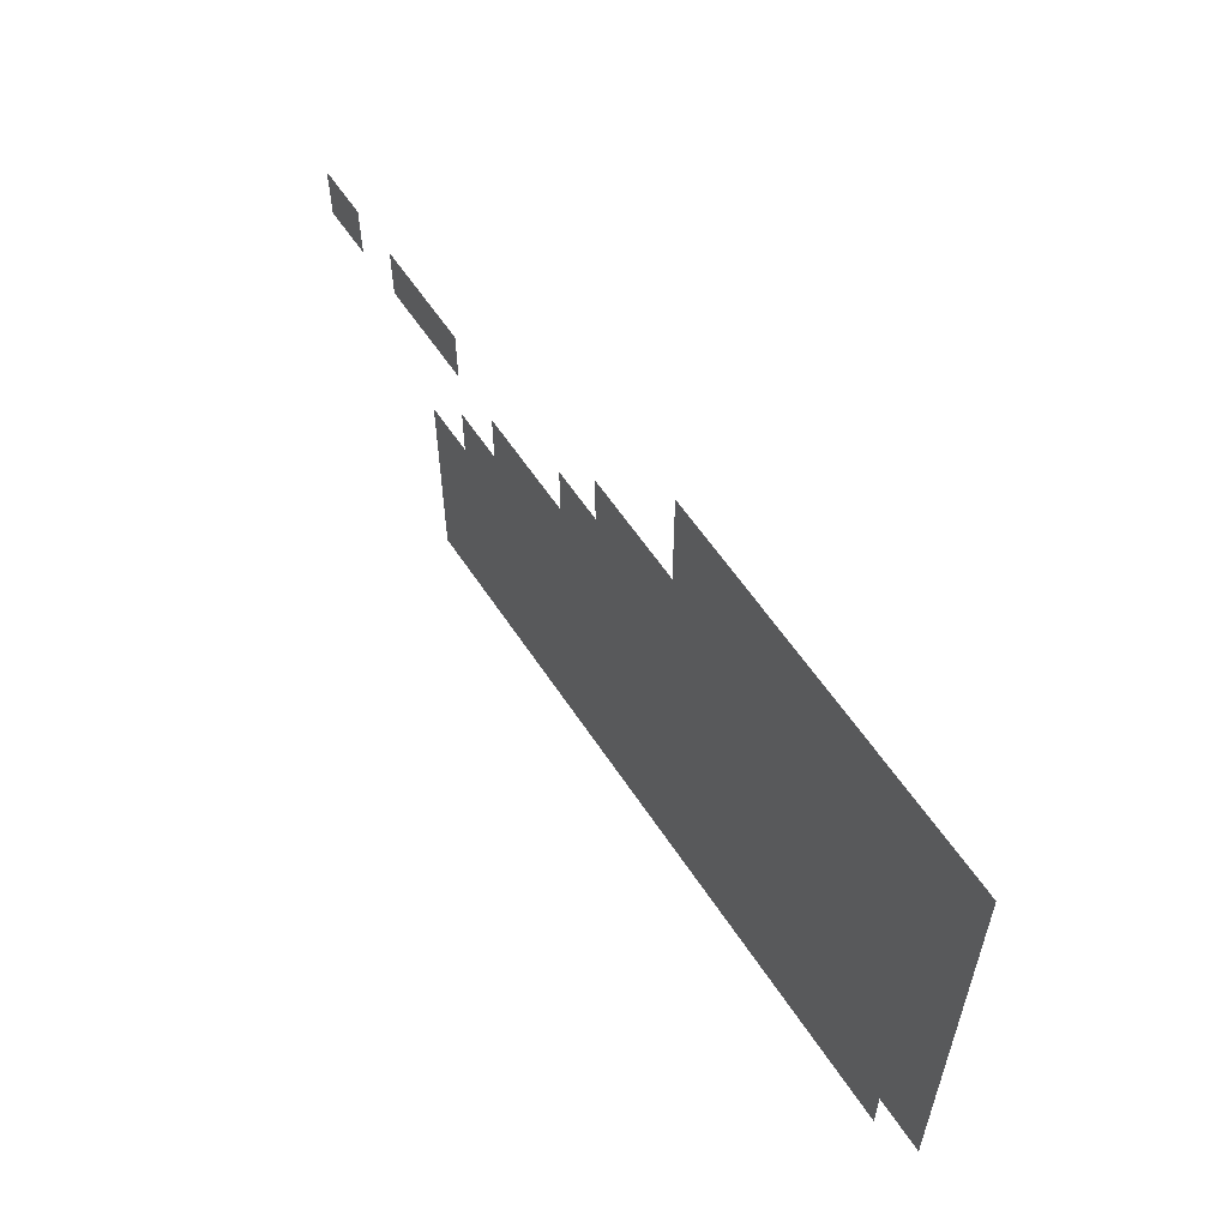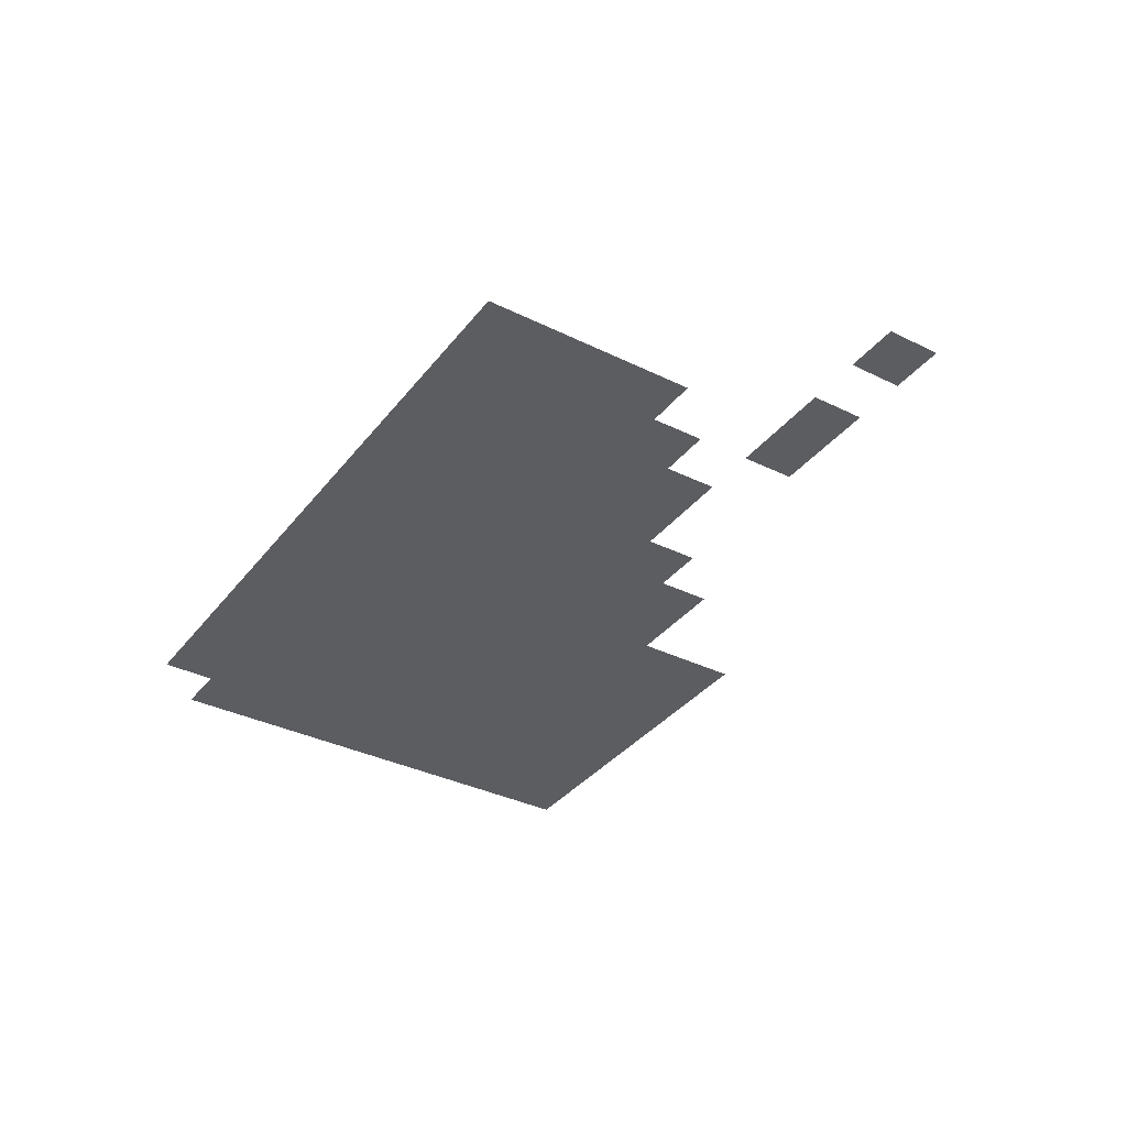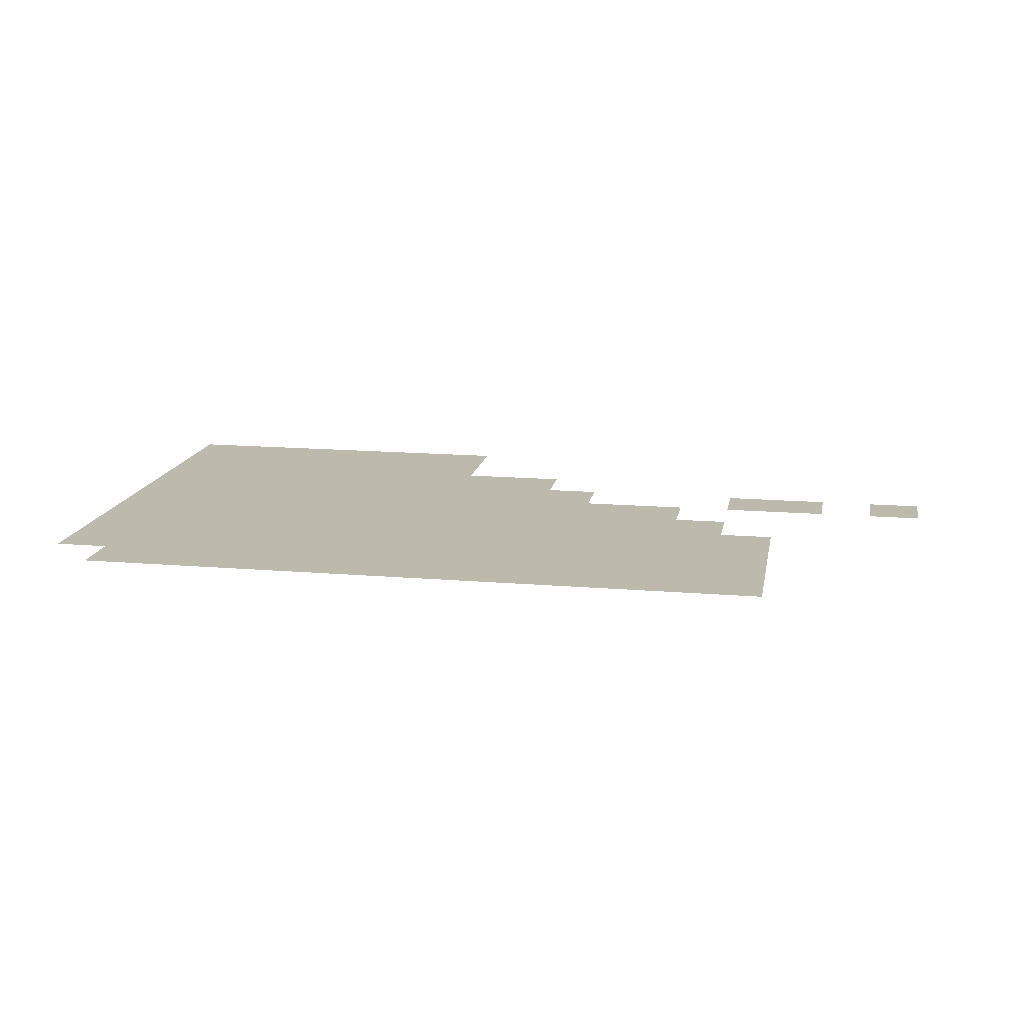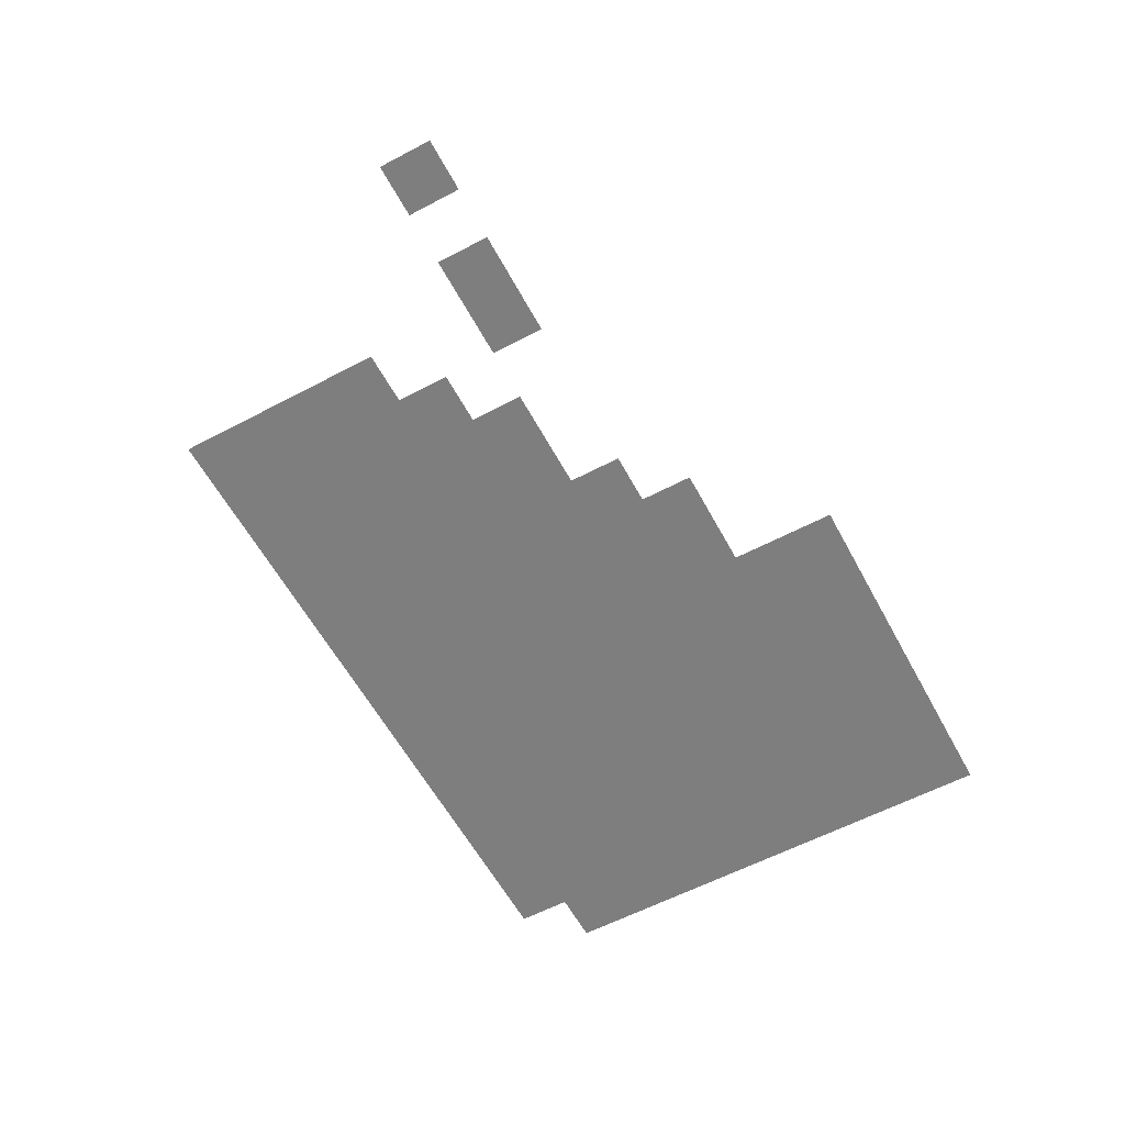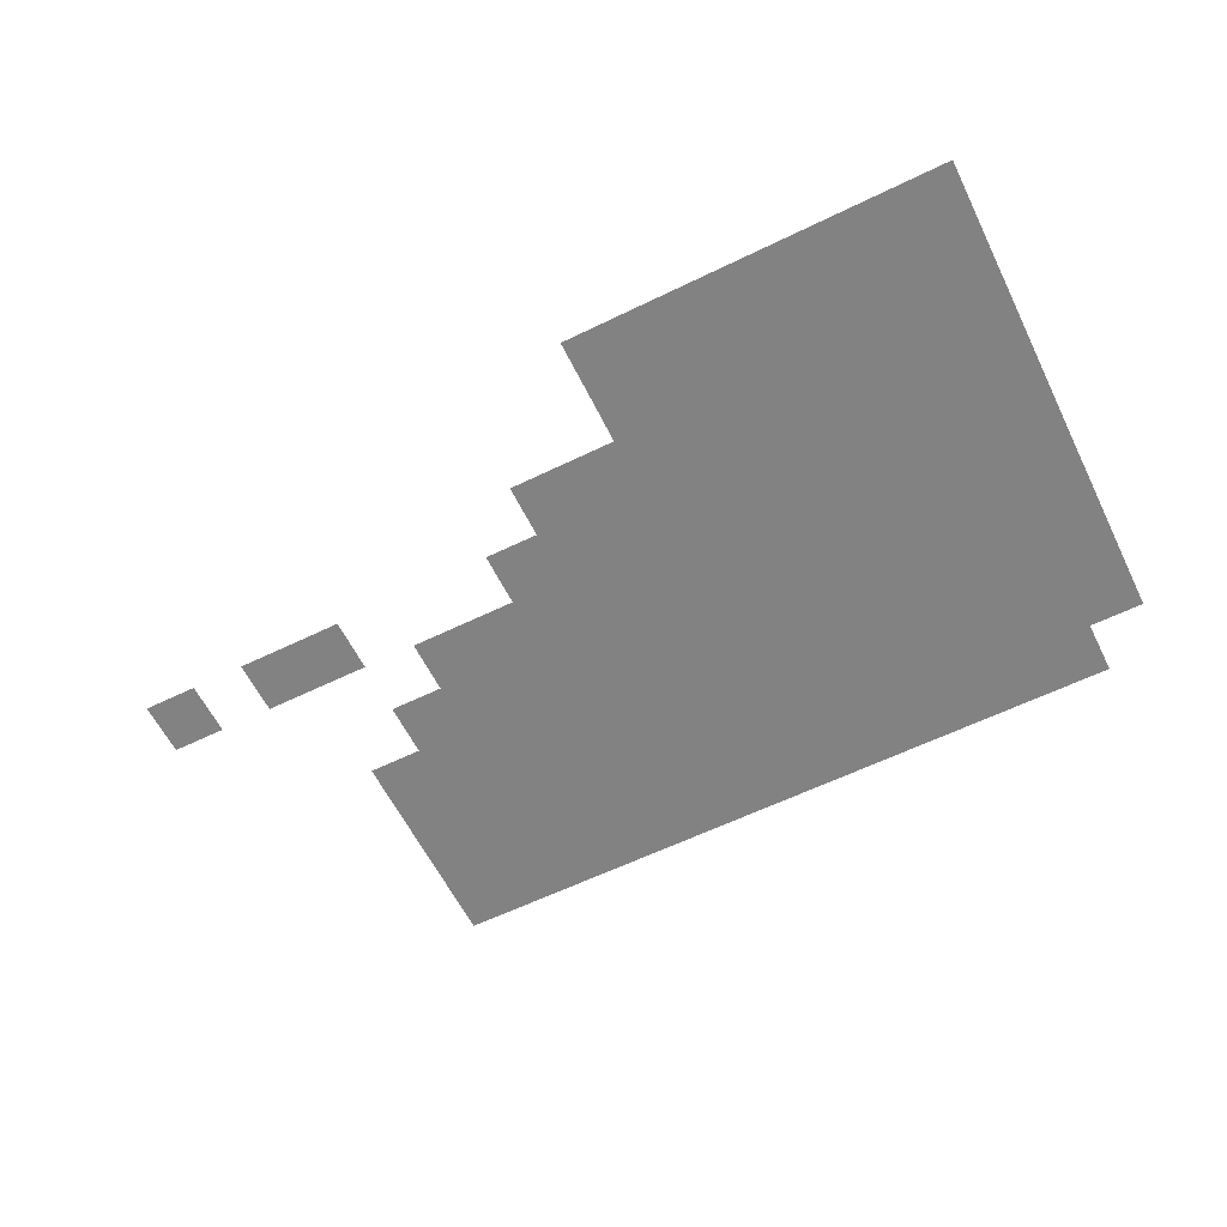
<metadata>
{"format":"obj","ext":"obj","renderer":"f3d","projection":"perspective","resolution":1024,"background":"white","views":[{"elev":58.6,"azim":-123.0,"up":"+Y"},{"elev":-35.8,"azim":57.2,"up":"+Z"},{"elev":15.1,"azim":10.2,"up":"+Z"},{"elev":-59.5,"azim":118.4,"up":"+Z"},{"elev":-60.8,"azim":-153.6,"up":"+Z"}]}
</metadata>
<code>
v -864 -1056 0
v -896 -1056 0
v -896 -1024 0
v -864 -1024 0
v -896 -1056 0
v -928 -1056 0
v -928 -1024 0
v -896 -1024 0
v -928 -1056 0
v -960 -1056 0
v -960 -1024 0
v -928 -1024 0
v -960 -1056 0
v -992 -1056 0
v -992 -1024 0
v -960 -1024 0
v -992 -1056 0
v -1024 -1056 0
v -1024 -1024 0
v -992 -1024 0
v -1024 -1056 0
v -1056 -1056 0
v -1056 -1024 0
v -1024 -1024 0
v -1056 -1056 0
v -1088 -1056 0
v -1088 -1024 0
v -1056 -1024 0
v -864 -1088 0
v -896 -1088 0
v -896 -1056 0
v -864 -1056 0
v -896 -1088 0
v -928 -1088 0
v -928 -1056 0
v -896 -1056 0
v -928 -1088 0
v -960 -1088 0
v -960 -1056 0
v -928 -1056 0
v -960 -1088 0
v -992 -1088 0
v -992 -1056 0
v -960 -1056 0
v -992 -1088 0
v -1024 -1088 0
v -1024 -1056 0
v -992 -1056 0
v -1024 -1088 0
v -1056 -1088 0
v -1056 -1056 0
v -1024 -1056 0
v -1056 -1088 0
v -1088 -1088 0
v -1088 -1056 0
v -1056 -1056 0
v -800 -1120 0
v -832 -1120 0
v -832 -1088 0
v -800 -1088 0
v -832 -1120 0
v -864 -1120 0
v -864 -1088 0
v -832 -1088 0
v -864 -1120 0
v -896 -1120 0
v -896 -1088 0
v -864 -1088 0
v -896 -1120 0
v -928 -1120 0
v -928 -1088 0
v -896 -1088 0
v -928 -1120 0
v -960 -1120 0
v -960 -1088 0
v -928 -1088 0
v -960 -1120 0
v -992 -1120 0
v -992 -1088 0
v -960 -1088 0
v -992 -1120 0
v -1024 -1120 0
v -1024 -1088 0
v -992 -1088 0
v -1024 -1120 0
v -1056 -1120 0
v -1056 -1088 0
v -1024 -1088 0
v -1056 -1120 0
v -1088 -1120 0
v -1088 -1088 0
v -1056 -1088 0
v -544 -1152 0
v -576 -1152 0
v -576 -1120 0
v -544 -1120 0
v -608 -1152 0
v -640 -1152 0
v -640 -1120 0
v -608 -1120 0
v -640 -1152 0
v -672 -1152 0
v -672 -1120 0
v -640 -1120 0
v -768 -1152 0
v -800 -1152 0
v -800 -1120 0
v -768 -1120 0
v -800 -1152 0
v -832 -1152 0
v -832 -1120 0
v -800 -1120 0
v -832 -1152 0
v -864 -1152 0
v -864 -1120 0
v -832 -1120 0
v -864 -1152 0
v -896 -1152 0
v -896 -1120 0
v -864 -1120 0
v -896 -1152 0
v -928 -1152 0
v -928 -1120 0
v -896 -1120 0
v -928 -1152 0
v -960 -1152 0
v -960 -1120 0
v -928 -1120 0
v -960 -1152 0
v -992 -1152 0
v -992 -1120 0
v -960 -1120 0
v -992 -1152 0
v -1024 -1152 0
v -1024 -1120 0
v -992 -1120 0
v -1024 -1152 0
v -1056 -1152 0
v -1056 -1120 0
v -1024 -1120 0
v -1056 -1152 0
v -1088 -1152 0
v -1088 -1120 0
v -1056 -1120 0
v -704 -1184 0
v -736 -1184 0
v -736 -1152 0
v -704 -1152 0
v -736 -1184 0
v -768 -1184 0
v -768 -1152 0
v -736 -1152 0
v -768 -1184 0
v -800 -1184 0
v -800 -1152 0
v -768 -1152 0
v -800 -1184 0
v -832 -1184 0
v -832 -1152 0
v -800 -1152 0
v -832 -1184 0
v -864 -1184 0
v -864 -1152 0
v -832 -1152 0
v -864 -1184 0
v -896 -1184 0
v -896 -1152 0
v -864 -1152 0
v -896 -1184 0
v -928 -1184 0
v -928 -1152 0
v -896 -1152 0
v -928 -1184 0
v -960 -1184 0
v -960 -1152 0
v -928 -1152 0
v -960 -1184 0
v -992 -1184 0
v -992 -1152 0
v -960 -1152 0
v -992 -1184 0
v -1024 -1184 0
v -1024 -1152 0
v -992 -1152 0
v -1024 -1184 0
v -1056 -1184 0
v -1056 -1152 0
v -1024 -1152 0
v -1056 -1184 0
v -1088 -1184 0
v -1088 -1152 0
v -1056 -1152 0
v -672 -1216 0
v -704 -1216 0
v -704 -1184 0
v -672 -1184 0
v -704 -1216 0
v -736 -1216 0
v -736 -1184 0
v -704 -1184 0
v -736 -1216 0
v -768 -1216 0
v -768 -1184 0
v -736 -1184 0
v -768 -1216 0
v -800 -1216 0
v -800 -1184 0
v -768 -1184 0
v -800 -1216 0
v -832 -1216 0
v -832 -1184 0
v -800 -1184 0
v -832 -1216 0
v -864 -1216 0
v -864 -1184 0
v -832 -1184 0
v -864 -1216 0
v -896 -1216 0
v -896 -1184 0
v -864 -1184 0
v -896 -1216 0
v -928 -1216 0
v -928 -1184 0
v -896 -1184 0
v -928 -1216 0
v -960 -1216 0
v -960 -1184 0
v -928 -1184 0
v -960 -1216 0
v -992 -1216 0
v -992 -1184 0
v -960 -1184 0
v -992 -1216 0
v -1024 -1216 0
v -1024 -1184 0
v -992 -1184 0
v -1024 -1216 0
v -1056 -1216 0
v -1056 -1184 0
v -1024 -1184 0
v -1056 -1216 0
v -1088 -1216 0
v -1088 -1184 0
v -1056 -1184 0
v -640 -1248 0
v -672 -1248 0
v -672 -1216 0
v -640 -1216 0
v -672 -1248 0
v -704 -1248 0
v -704 -1216 0
v -672 -1216 0
v -704 -1248 0
v -736 -1248 0
v -736 -1216 0
v -704 -1216 0
v -736 -1248 0
v -768 -1248 0
v -768 -1216 0
v -736 -1216 0
v -768 -1248 0
v -800 -1248 0
v -800 -1216 0
v -768 -1216 0
v -800 -1248 0
v -832 -1248 0
v -832 -1216 0
v -800 -1216 0
v -832 -1248 0
v -864 -1248 0
v -864 -1216 0
v -832 -1216 0
v -864 -1248 0
v -896 -1248 0
v -896 -1216 0
v -864 -1216 0
v -896 -1248 0
v -928 -1248 0
v -928 -1216 0
v -896 -1216 0
v -928 -1248 0
v -960 -1248 0
v -960 -1216 0
v -928 -1216 0
v -960 -1248 0
v -992 -1248 0
v -992 -1216 0
v -960 -1216 0
v -992 -1248 0
v -1024 -1248 0
v -1024 -1216 0
v -992 -1216 0
v -1024 -1248 0
v -1056 -1248 0
v -1056 -1216 0
v -1024 -1216 0
v -1056 -1248 0
v -1088 -1248 0
v -1088 -1216 0
v -1056 -1216 0
v -640 -1280 0
v -672 -1280 0
v -672 -1248 0
v -640 -1248 0
v -672 -1280 0
v -704 -1280 0
v -704 -1248 0
v -672 -1248 0
v -704 -1280 0
v -736 -1280 0
v -736 -1248 0
v -704 -1248 0
v -736 -1280 0
v -768 -1280 0
v -768 -1248 0
v -736 -1248 0
v -768 -1280 0
v -800 -1280 0
v -800 -1248 0
v -768 -1248 0
v -800 -1280 0
v -832 -1280 0
v -832 -1248 0
v -800 -1248 0
v -832 -1280 0
v -864 -1280 0
v -864 -1248 0
v -832 -1248 0
v -864 -1280 0
v -896 -1280 0
v -896 -1248 0
v -864 -1248 0
v -896 -1280 0
v -928 -1280 0
v -928 -1248 0
v -896 -1248 0
v -928 -1280 0
v -960 -1280 0
v -960 -1248 0
v -928 -1248 0
v -960 -1280 0
v -992 -1280 0
v -992 -1248 0
v -960 -1248 0
v -992 -1280 0
v -1024 -1280 0
v -1024 -1248 0
v -992 -1248 0
v -1024 -1280 0
v -1056 -1280 0
v -1056 -1248 0
v -1024 -1248 0
v -1056 -1280 0
v -1088 -1280 0
v -1088 -1248 0
v -1056 -1248 0
v -640 -1312 0
v -672 -1312 0
v -672 -1280 0
v -640 -1280 0
v -672 -1312 0
v -704 -1312 0
v -704 -1280 0
v -672 -1280 0
v -704 -1312 0
v -736 -1312 0
v -736 -1280 0
v -704 -1280 0
v -736 -1312 0
v -768 -1312 0
v -768 -1280 0
v -736 -1280 0
v -768 -1312 0
v -800 -1312 0
v -800 -1280 0
v -768 -1280 0
v -800 -1312 0
v -832 -1312 0
v -832 -1280 0
v -800 -1280 0
v -832 -1312 0
v -864 -1312 0
v -864 -1280 0
v -832 -1280 0
v -864 -1312 0
v -896 -1312 0
v -896 -1280 0
v -864 -1280 0
v -896 -1312 0
v -928 -1312 0
v -928 -1280 0
v -896 -1280 0
v -928 -1312 0
v -960 -1312 0
v -960 -1280 0
v -928 -1280 0
v -960 -1312 0
v -992 -1312 0
v -992 -1280 0
v -960 -1280 0
v -992 -1312 0
v -1024 -1312 0
v -1024 -1280 0
v -992 -1280 0
v -1024 -1312 0
v -1056 -1312 0
v -1056 -1280 0
v -1024 -1280 0
v -1056 -1312 0
v -1088 -1312 0
v -1088 -1280 0
v -1056 -1280 0
v -640 -1344 0
v -672 -1344 0
v -672 -1312 0
v -640 -1312 0
v -672 -1344 0
v -704 -1344 0
v -704 -1312 0
v -672 -1312 0
v -704 -1344 0
v -736 -1344 0
v -736 -1312 0
v -704 -1312 0
v -736 -1344 0
v -768 -1344 0
v -768 -1312 0
v -736 -1312 0
v -768 -1344 0
v -800 -1344 0
v -800 -1312 0
v -768 -1312 0
v -800 -1344 0
v -832 -1344 0
v -832 -1312 0
v -800 -1312 0
v -832 -1344 0
v -864 -1344 0
v -864 -1312 0
v -832 -1312 0
v -864 -1344 0
v -896 -1344 0
v -896 -1312 0
v -864 -1312 0
v -896 -1344 0
v -928 -1344 0
v -928 -1312 0
v -896 -1312 0
v -928 -1344 0
v -960 -1344 0
v -960 -1312 0
v -928 -1312 0
v -960 -1344 0
v -992 -1344 0
v -992 -1312 0
v -960 -1312 0
v -992 -1344 0
v -1024 -1344 0
v -1024 -1312 0
v -992 -1312 0
v -1024 -1344 0
v -1056 -1344 0
v -1056 -1312 0
v -1024 -1312 0
g test_forest_mesh_0002
f 1 2 3 4
f 5 6 7 8
f 9 10 11 12
f 13 14 15 16
f 17 18 19 20
f 21 22 23 24
f 25 26 27 28
f 29 30 31 32
f 33 34 35 36
f 37 38 39 40
f 41 42 43 44
f 45 46 47 48
f 49 50 51 52
f 53 54 55 56
f 57 58 59 60
f 61 62 63 64
f 65 66 67 68
f 69 70 71 72
f 73 74 75 76
f 77 78 79 80
f 81 82 83 84
f 85 86 87 88
f 89 90 91 92
f 93 94 95 96
f 97 98 99 100
f 101 102 103 104
f 105 106 107 108
f 109 110 111 112
f 113 114 115 116
f 117 118 119 120
f 121 122 123 124
f 125 126 127 128
f 129 130 131 132
f 133 134 135 136
f 137 138 139 140
f 141 142 143 144
f 145 146 147 148
f 149 150 151 152
f 153 154 155 156
f 157 158 159 160
f 161 162 163 164
f 165 166 167 168
f 169 170 171 172
f 173 174 175 176
f 177 178 179 180
f 181 182 183 184
f 185 186 187 188
f 189 190 191 192
f 193 194 195 196
f 197 198 199 200
f 201 202 203 204
f 205 206 207 208
f 209 210 211 212
f 213 214 215 216
f 217 218 219 220
f 221 222 223 224
f 225 226 227 228
f 229 230 231 232
f 233 234 235 236
f 237 238 239 240
f 241 242 243 244
f 245 246 247 248
f 249 250 251 252
f 253 254 255 256
f 257 258 259 260
f 261 262 263 264
f 265 266 267 268
f 269 270 271 272
f 273 274 275 276
f 277 278 279 280
f 281 282 283 284
f 285 286 287 288
f 289 290 291 292
f 293 294 295 296
f 297 298 299 300
f 301 302 303 304
f 305 306 307 308
f 309 310 311 312
f 313 314 315 316
f 317 318 319 320
f 321 322 323 324
f 325 326 327 328
f 329 330 331 332
f 333 334 335 336
f 337 338 339 340
f 341 342 343 344
f 345 346 347 348
f 349 350 351 352
f 353 354 355 356
f 357 358 359 360
f 361 362 363 364
f 365 366 367 368
f 369 370 371 372
f 373 374 375 376
f 377 378 379 380
f 381 382 383 384
f 385 386 387 388
f 389 390 391 392
f 393 394 395 396
f 397 398 399 400
f 401 402 403 404
f 405 406 407 408
f 409 410 411 412
f 413 414 415 416
f 417 418 419 420
f 421 422 423 424
f 425 426 427 428
f 429 430 431 432
f 433 434 435 436
f 437 438 439 440
f 441 442 443 444
f 445 446 447 448
f 449 450 451 452
f 453 454 455 456
f 457 458 459 460
f 461 462 463 464

</code>
